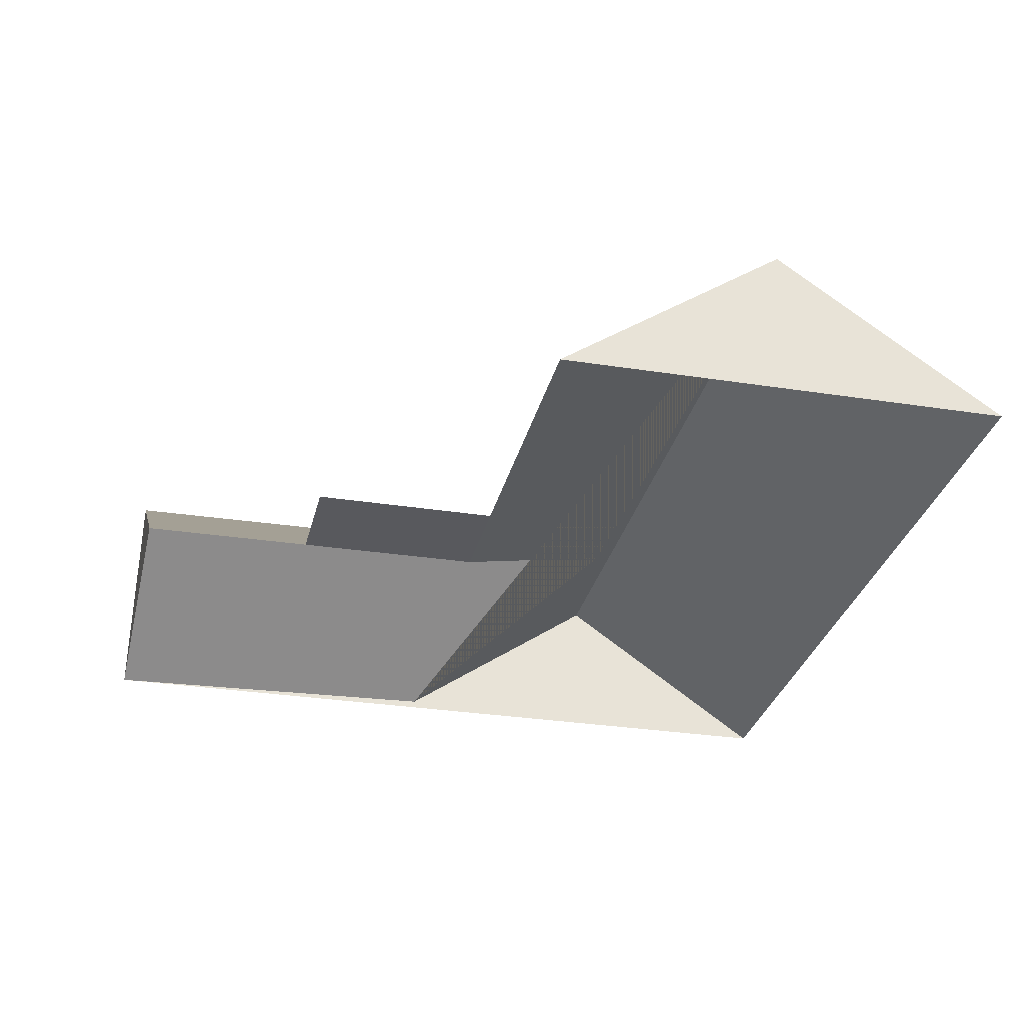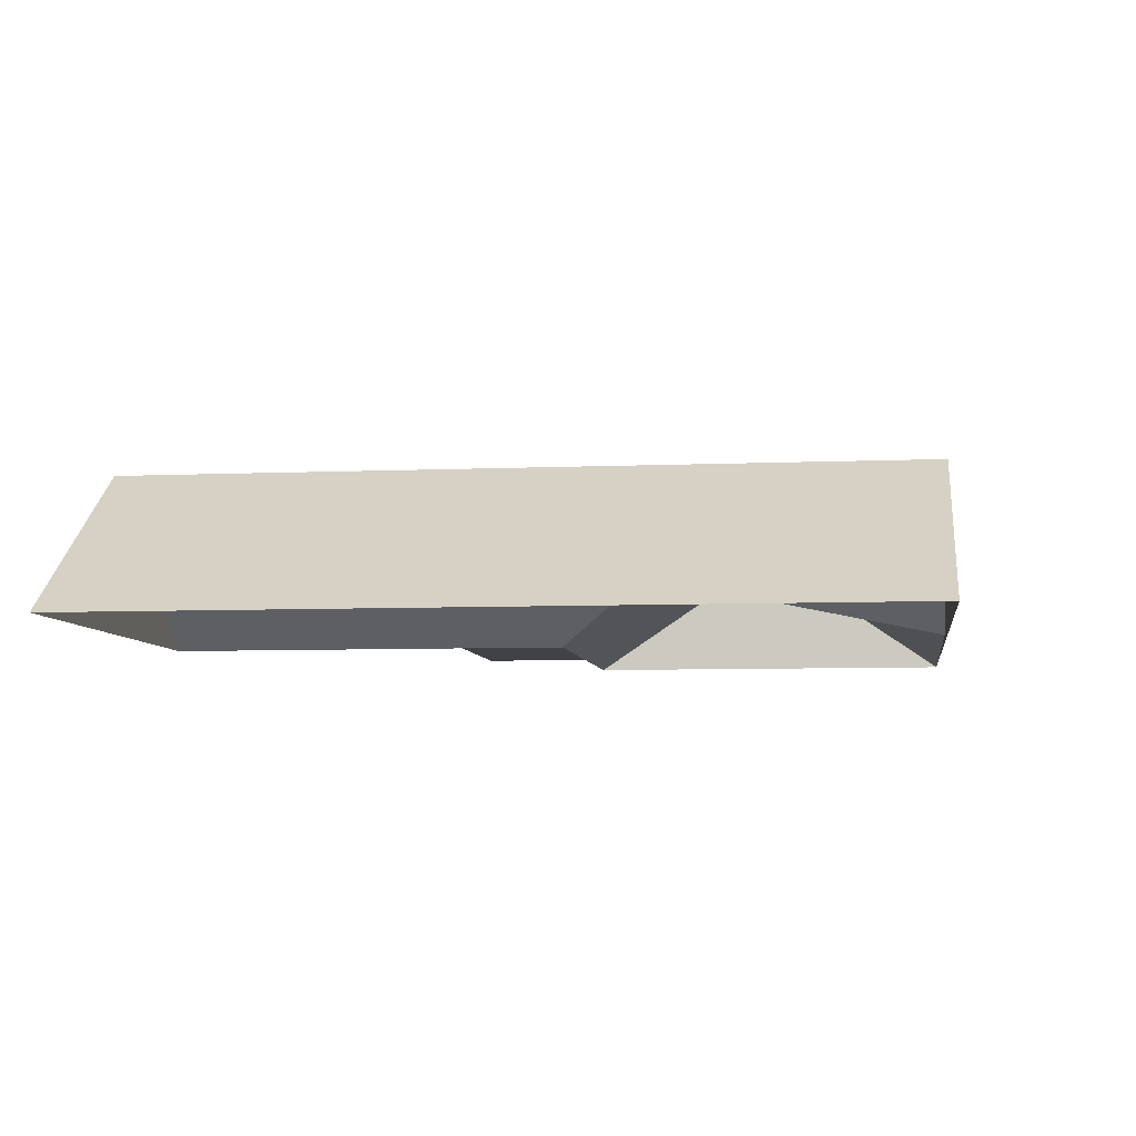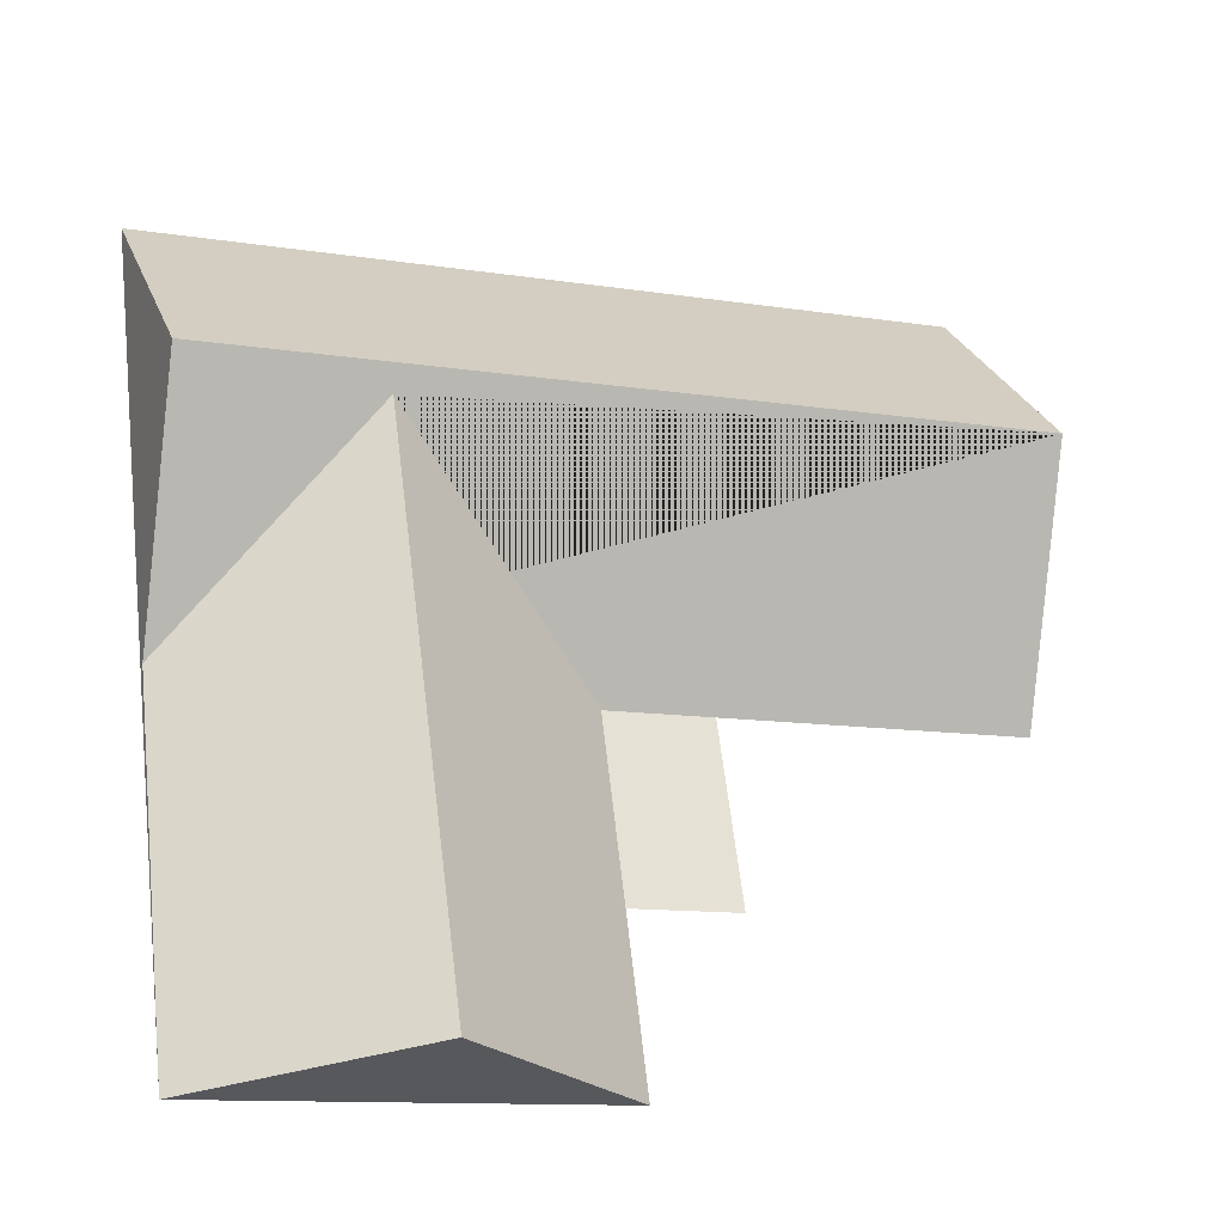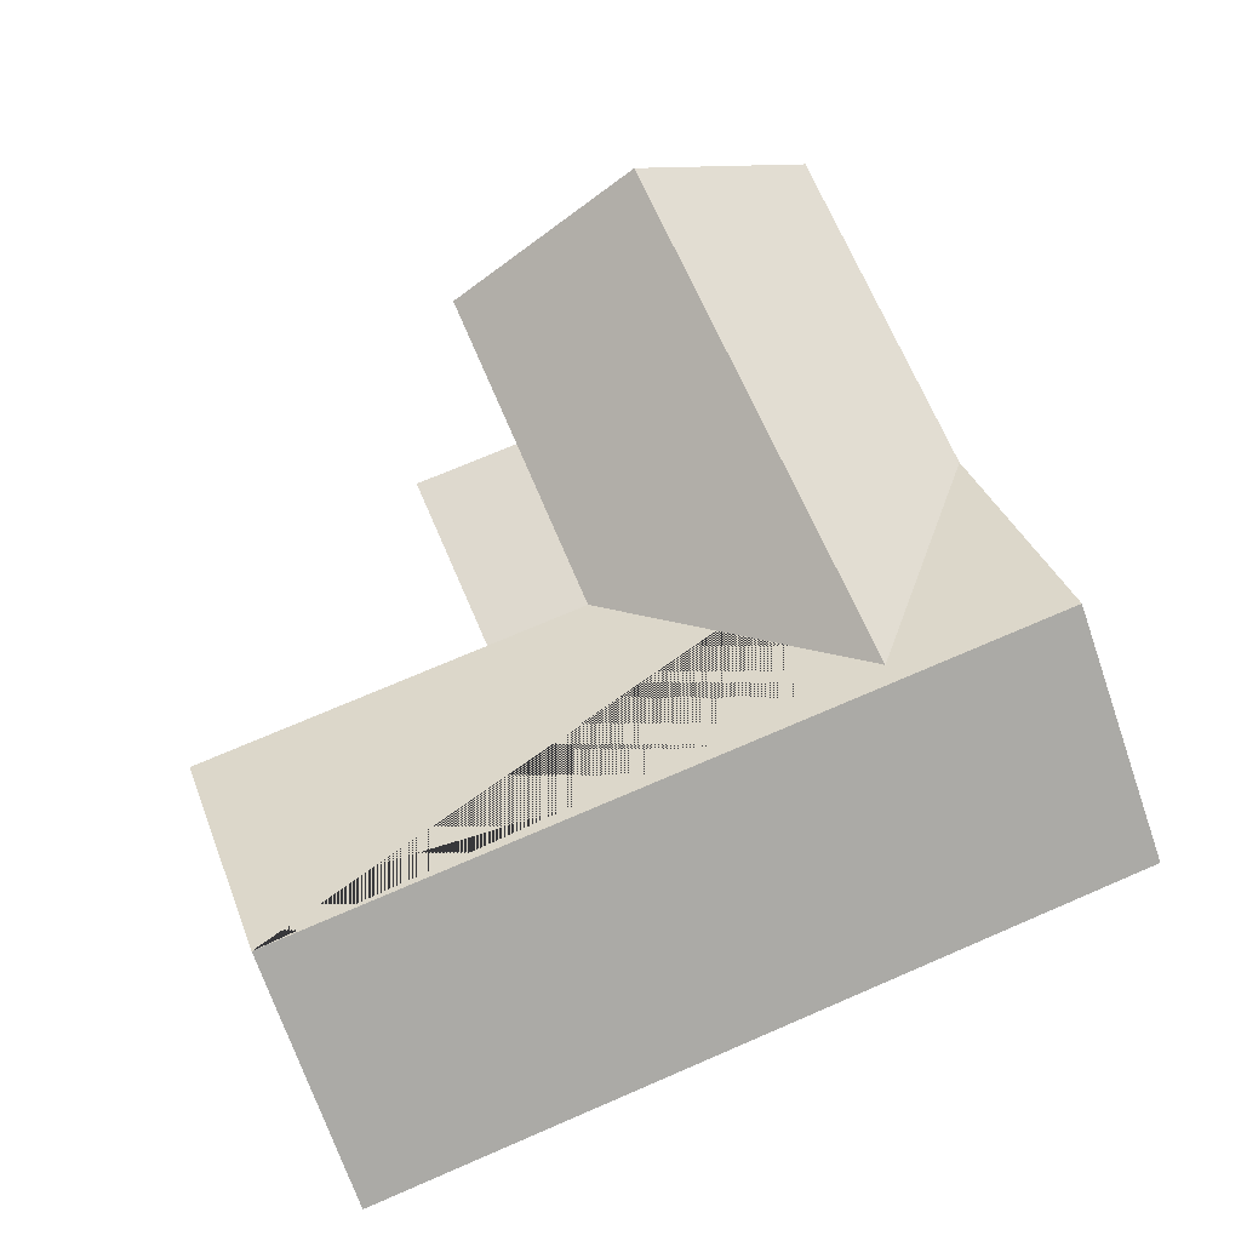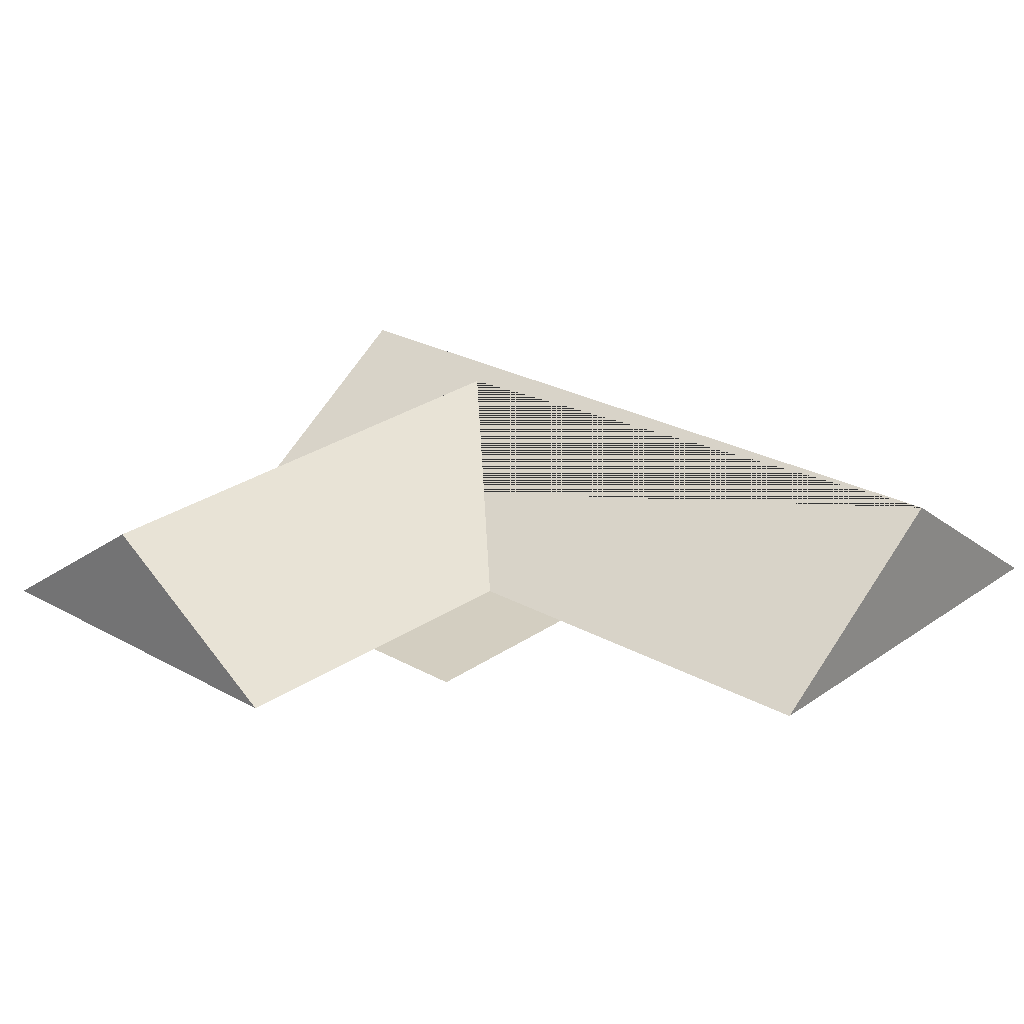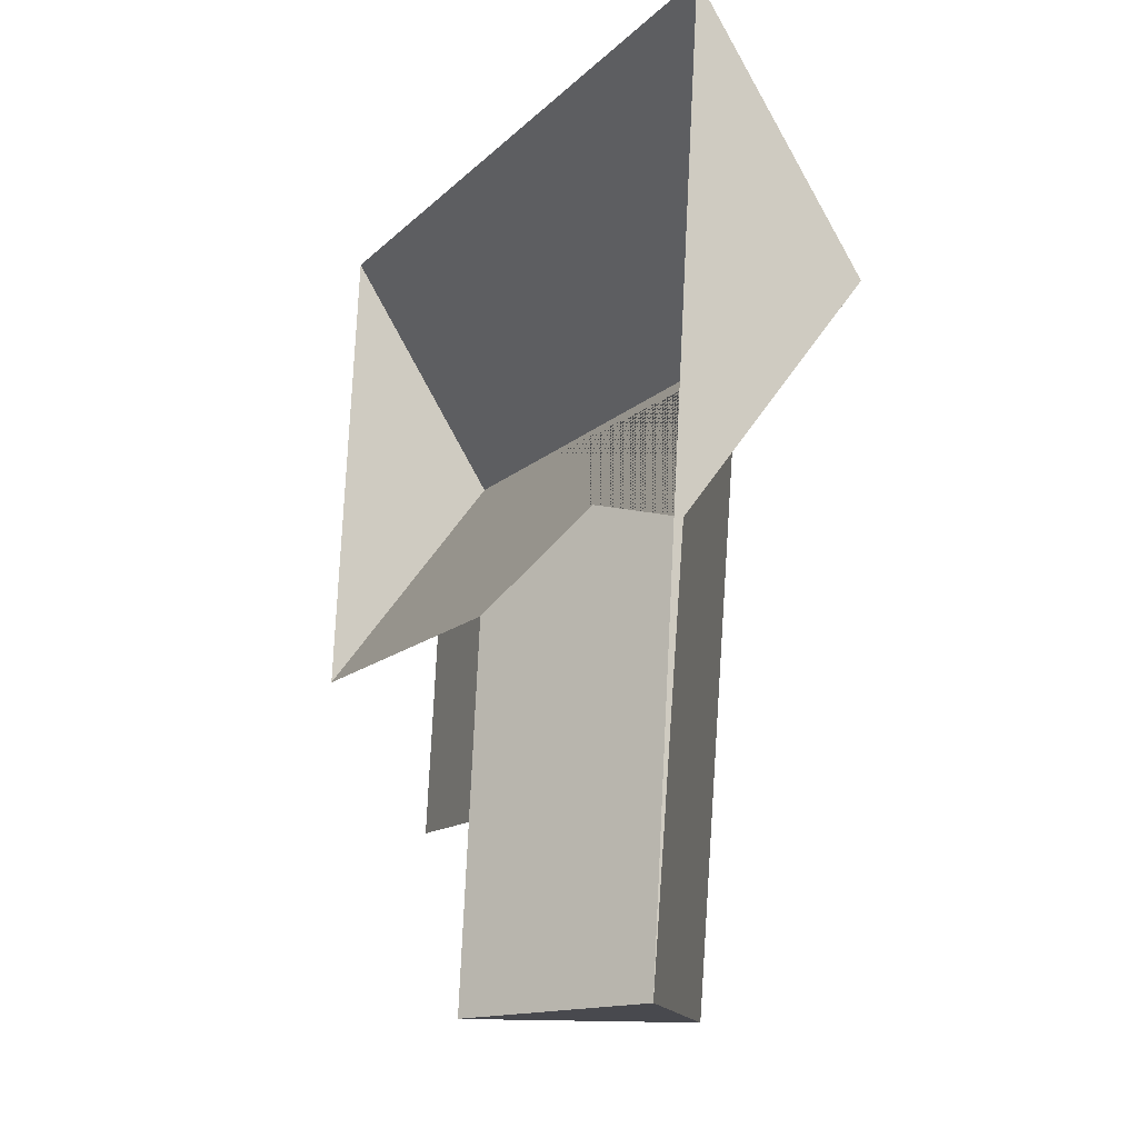
<metadata>
{"format":"obj","ext":"obj","renderer":"f3d","projection":"perspective","resolution":1024,"background":"white","views":[{"elev":-29.8,"azim":-95.8,"up":"+Y"},{"elev":-6.4,"azim":14.6,"up":"+Y"},{"elev":-31.5,"azim":159.9,"up":"+Z"},{"elev":71.6,"azim":-16.2,"up":"+Y"},{"elev":25.2,"azim":-130.9,"up":"+Y"},{"elev":-19.1,"azim":66.3,"up":"+Z"}]}
</metadata>
<code>
o BK39_500_013033_0056_roof
v 361.8 75 -423.3
v 186.1 75 -401.3
v 275.2 135.2 -412.4
v 195.2 75 -325.3
v 147.2 75 -319.3
v 157.5 75 -237.2
v 19.95 75 -219.9
v 204.9 75 -243.1
v 382.2 78.53 -260.1
v 309.7 138.4 -163.1
v 32.66 145 -118.7
v 394.1 145 -163.9
v 45.21 75 -18.56
v 406.8 75 -63.84
v 361.8 0 -423.3
v 186.1 0 -401.3
v 195.2 0 -325.3
v 147.2 0 -319.3
v 157.5 0 -237.2
v 19.95 0 -219.9
v 45.21 0 -18.56
v 406.8 0 -63.84
f 12 11 13 14
f 11 7 6 8 10 9 12
f 6 5 4 8
f 8 10 3 2 4
f 3 1 9 10
f 1 3 2
f 7 11 13
f 14 12 9 1

</code>
